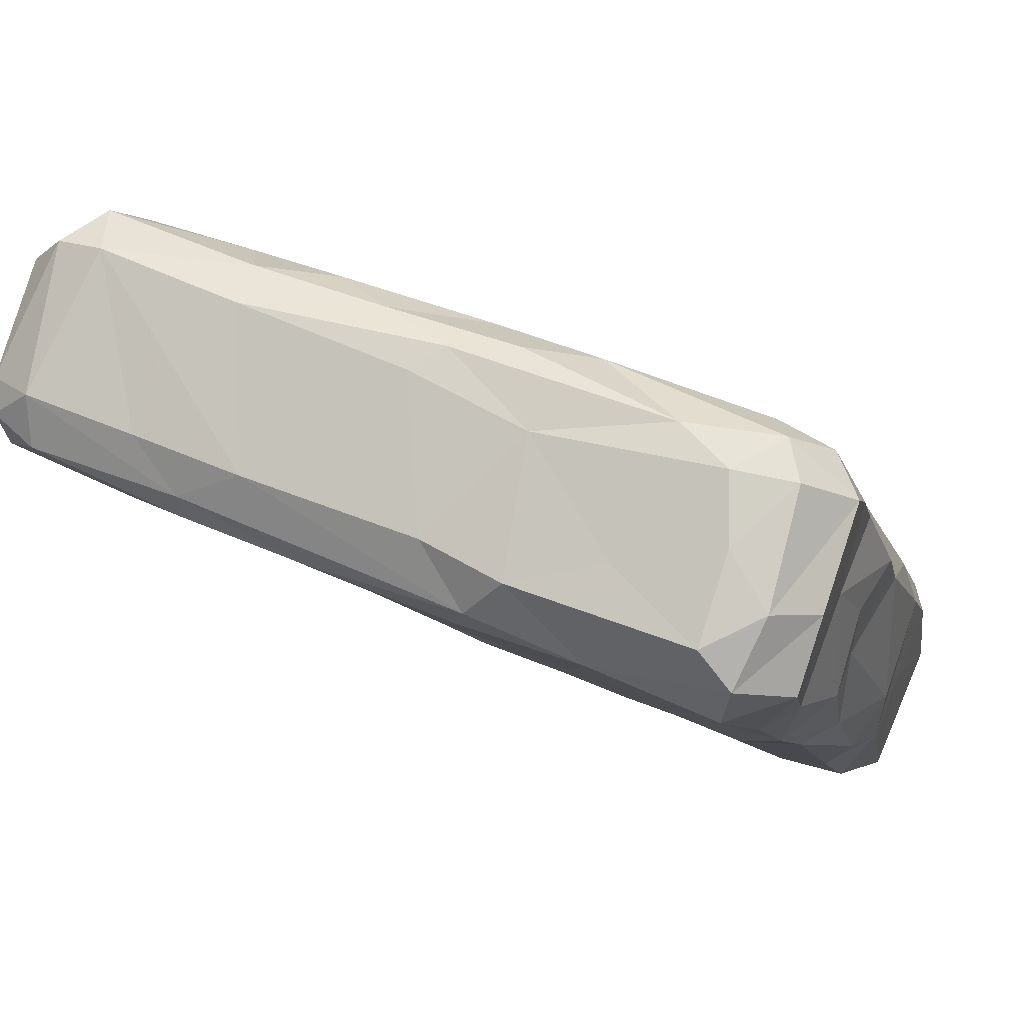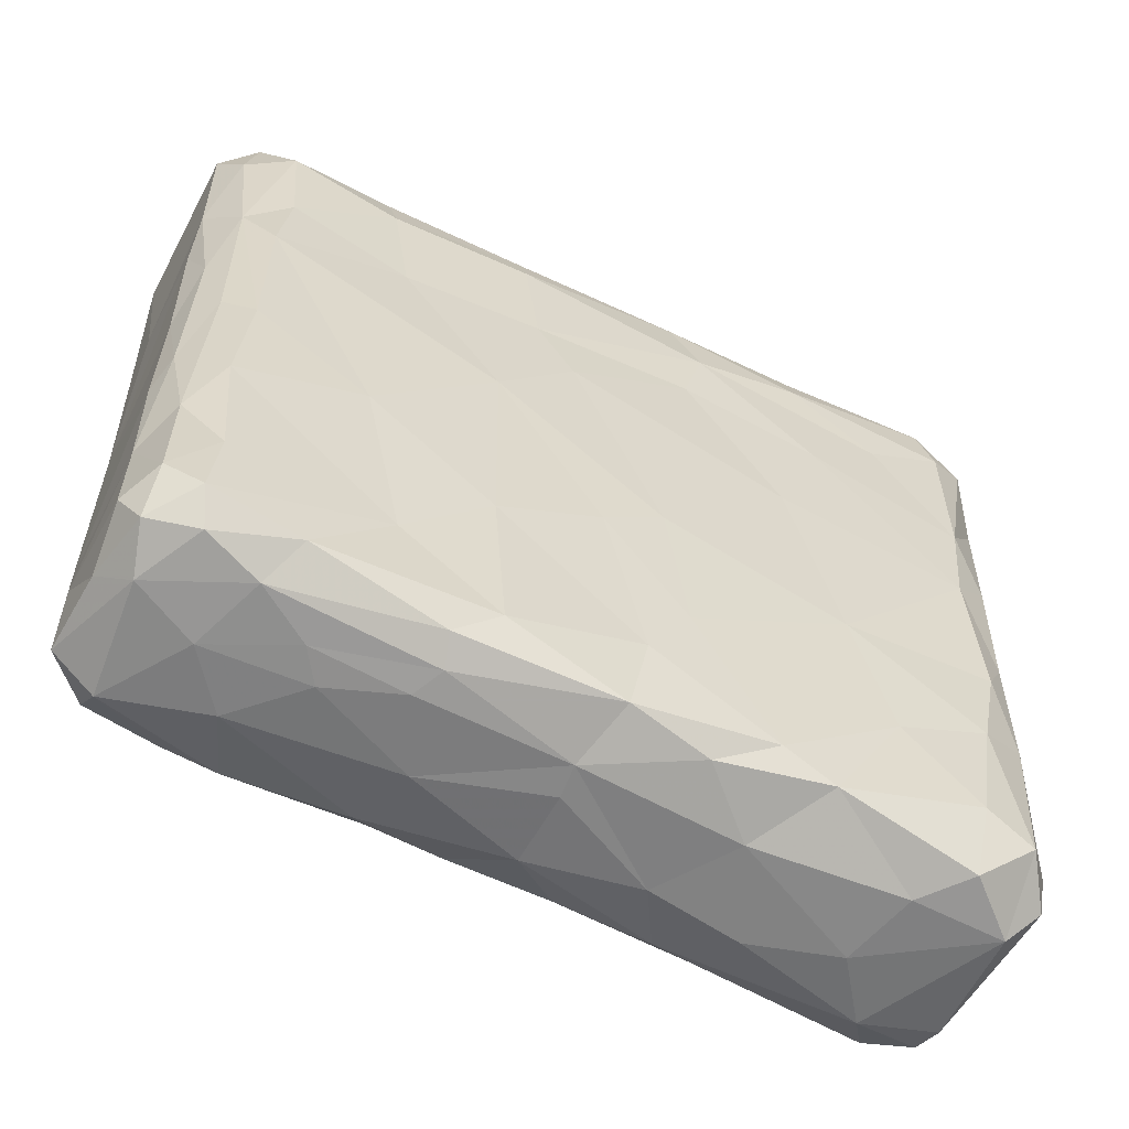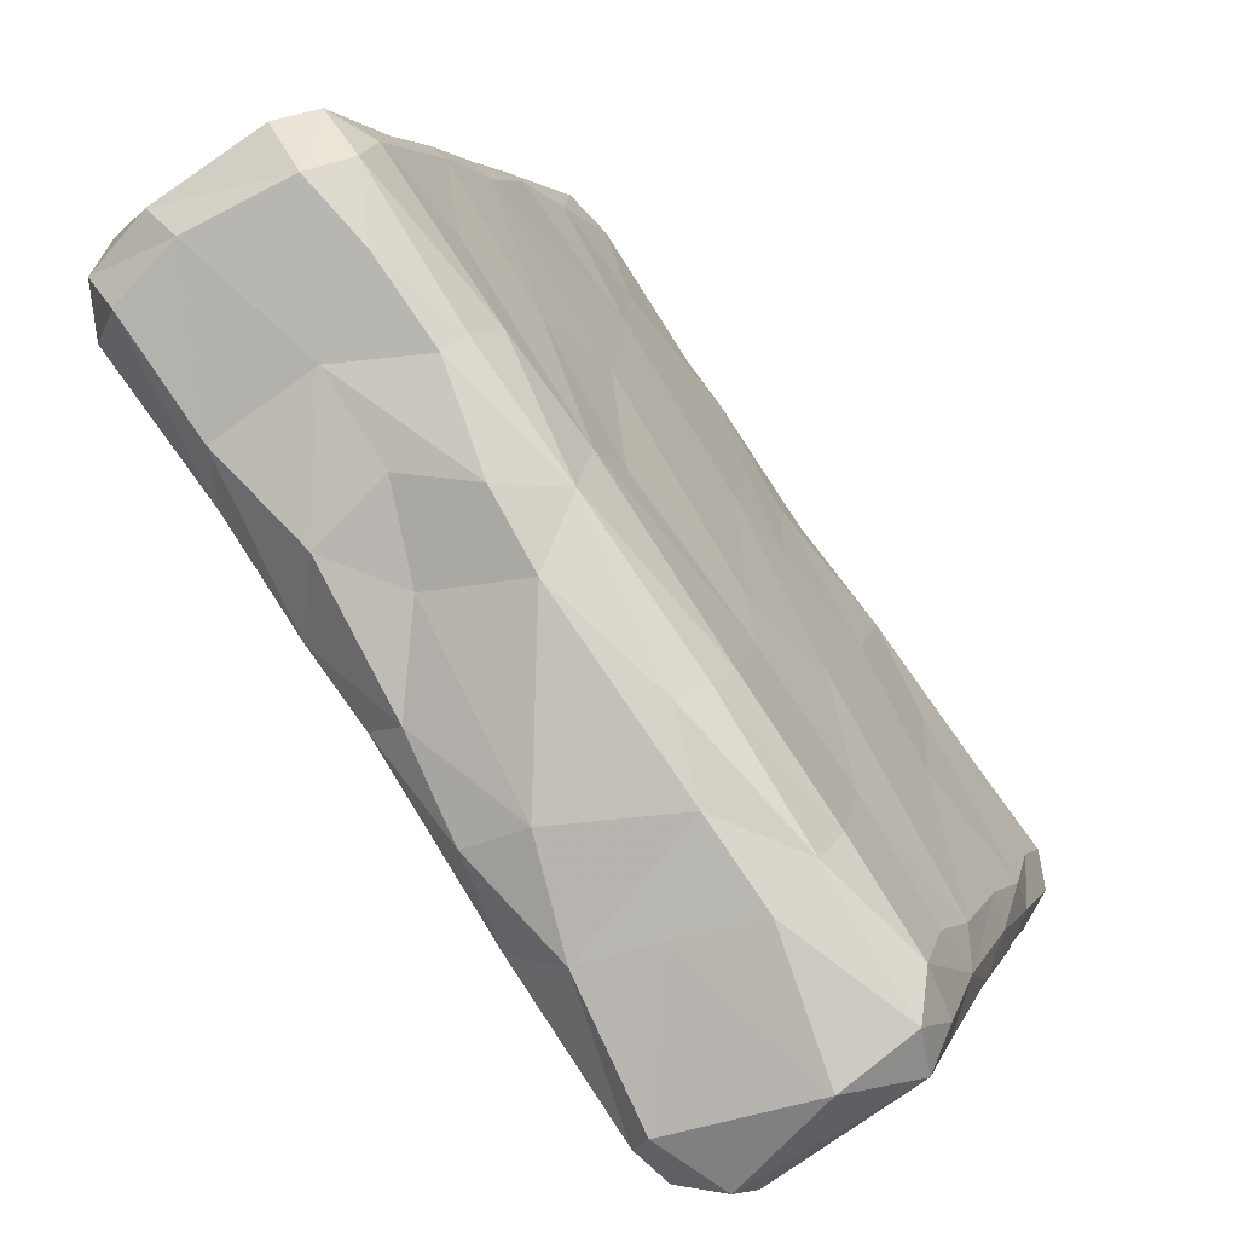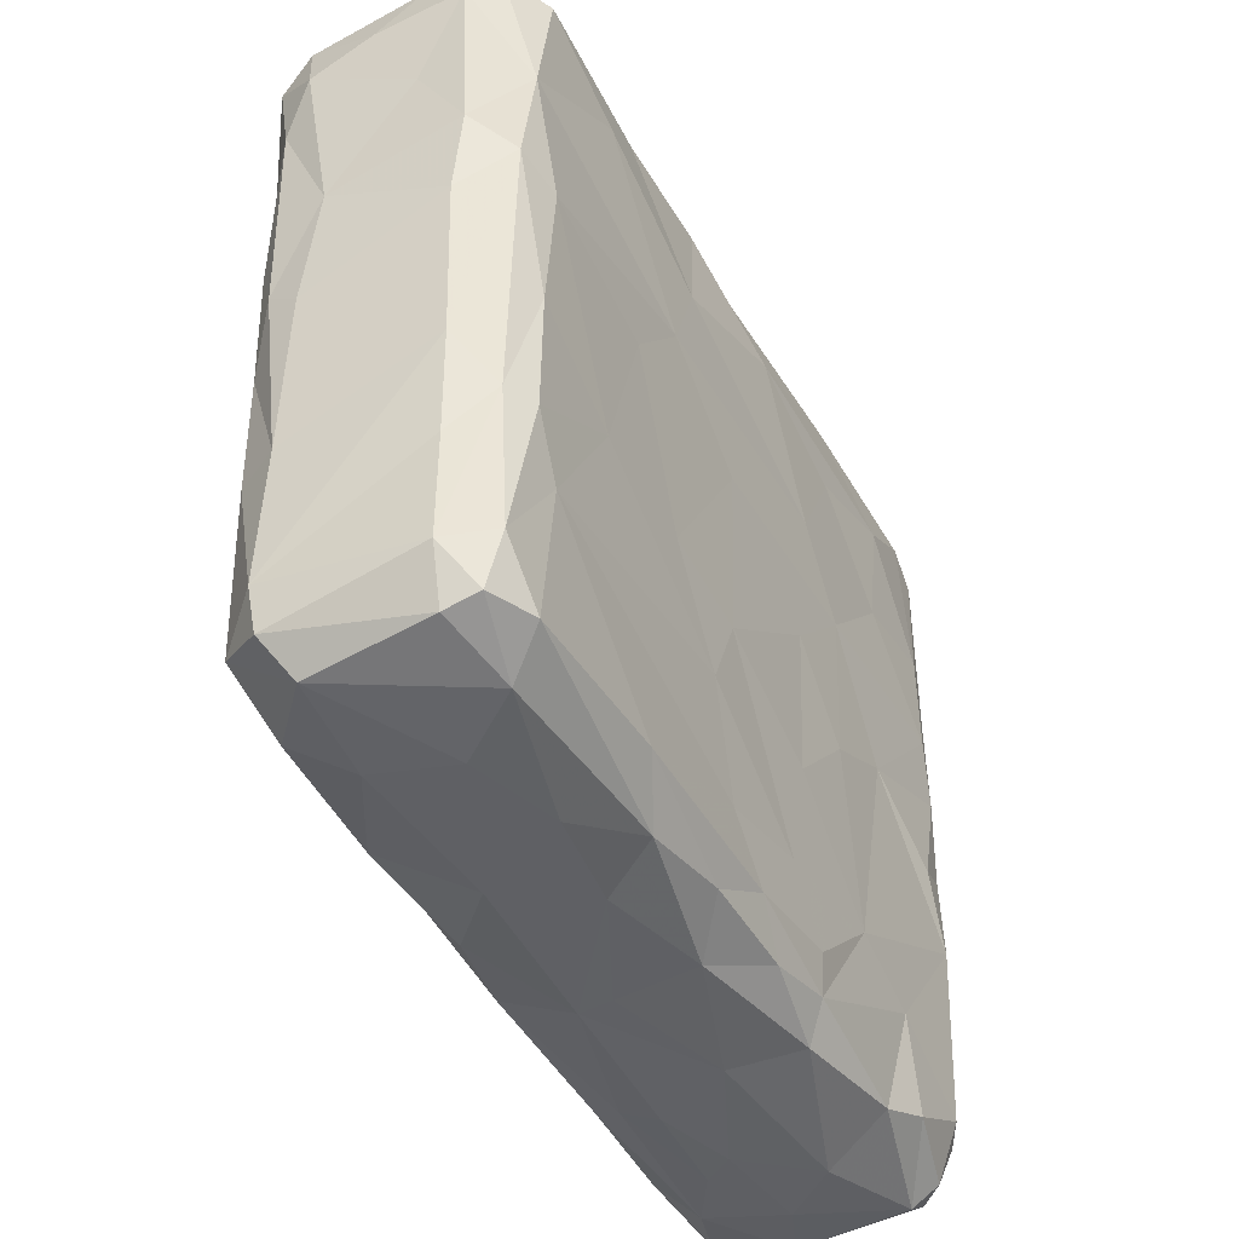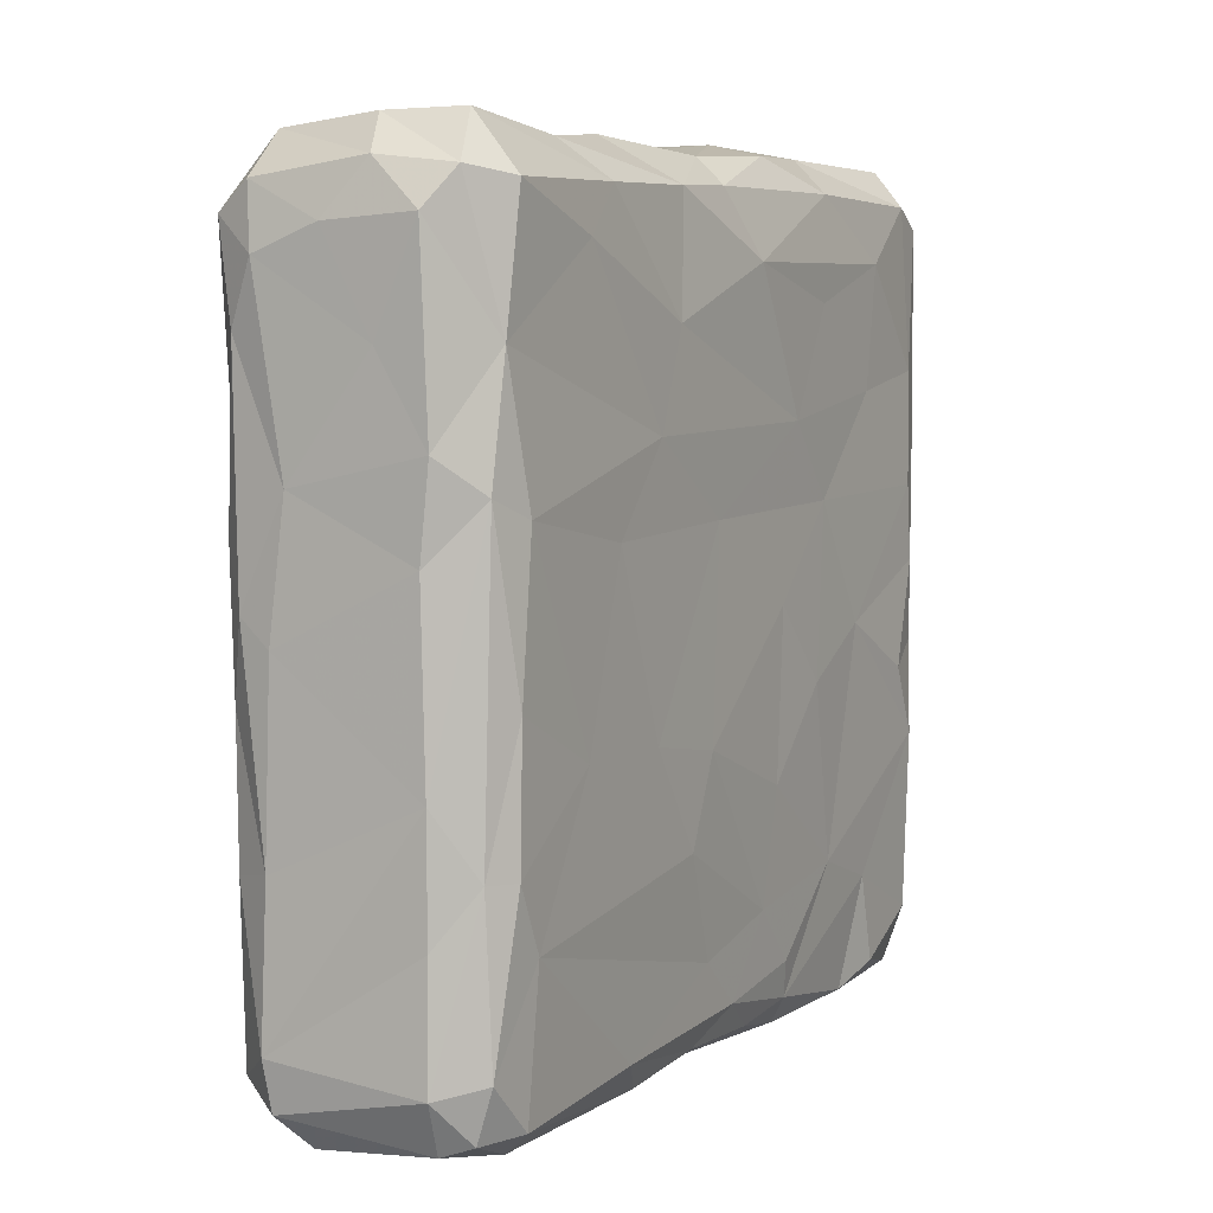
<metadata>
{"format":"obj","ext":"obj","renderer":"f3d","projection":"perspective","resolution":1024,"background":"white","views":[{"elev":48.3,"azim":-63.7,"up":"+Y"},{"elev":-60.1,"azim":98.3,"up":"+Z"},{"elev":3.9,"azim":14.5,"up":"+Y"},{"elev":-45.4,"azim":-117.2,"up":"+Z"},{"elev":5.0,"azim":-116.3,"up":"+Z"}]}
</metadata>
<code>
v 0.02946 -0.07415 -0.01574
v -0.01835 0.06539 -0.06238
v 0.06165 -0.05043 0.05435
v -0.06085 0.04949 -0.03291
v -0.01995 0.07125 0.05678
v 0.01877 -0.06947 0.01756
v 0.02815 -0.03278 -0.07677
v 0.059 -0.04151 0.0598
v 0.05712 -0.0578 -0.06474
v 0.03355 -0.07304 0.0677
v 0.001484 0.03468 -0.06733
v 0.009845 -0.02199 -0.07596
v 0.02444 -0.01906 -0.07632
v -0.01979 0.06844 -0.03959
v -0.01891 0.06976 0.006175
v 0.06051 -0.05279 0.01042
v 0.0376 -0.04923 -0.07599
v -0.02461 0.05154 -0.07575
v -0.01143 -0.02291 -0.05098
v -0.01049 0.05373 -0.04821
v -0.001273 0.0448 0.058
v -0.01036 -0.02606 -0.03042
v 0.05665 -0.05792 -0.04896
v 0.01933 -0.06794 0.067
v -0.005433 -0.03076 -0.0614
v -0.05254 0.04741 0.07549
v 0.05778 -0.05785 0.02226
v -0.009616 -0.02047 -0.07069
v -0.03566 0.07359 -0.0602
v 0.04235 -0.06863 0.02487
v 0.01163 0.02494 0.03942
v -0.0283 -0.0007606 -0.03718
v 0.04446 -0.02188 0.03262
v -0.02314 -0.008082 0.01483
v -0.06046 0.04576 0.04248
v 0.02934 -0.07485 0.05002
v 0.04595 -0.03755 -0.07524
v 0.02727 -0.01358 -0.07518
v 0.04506 -0.02678 0.06587
v -0.00339 -0.02639 0.07364
v -0.00339 -0.03155 -0.06818
v 0.03537 -0.07252 -0.06861
v -0.05884 0.05803 0.0605
v 0.0611 -0.04819 0.03007
v 0.002644 0.0001254 -0.07585
v 0.01122 0.02297 0.06589
v -0.03723 0.07237 -0.001058
v 0.02645 -0.06975 -0.07077
v 0.0324 -0.01205 -0.07238
v -0.05982 0.04316 -0.009367
v 0.05692 -0.05356 -0.07074
v 0.035 -0.07289 -0.04501
v 0.01542 0.01266 -0.07157
v 0.02598 -0.00524 0.07073
v 0.06122 -0.05033 -0.06291
v 0.001999 -0.03211 -0.07369
v 0.04667 -0.02453 0.05537
v 0.009423 -0.05655 0.0565
v 0.05736 -0.05761 -0.004432
v 0.0155 -0.0603 -0.06798
v 0.02098 -0.07162 -0.02777
v 0.001336 -0.04153 0.06791
v -0.002504 -0.03823 -0.0146
v -0.06138 0.04848 -0.06133
v -0.05658 0.04094 -0.07014
v -0.009992 -0.02731 -0.0003787
v -0.0168 -0.01941 0.05578
v 0.03517 -0.03286 -0.07621
v 0.01639 -0.06626 -0.01519
v -0.01951 0.06842 0.06688
v 0.0258 -0.03751 0.07368
v 0.05976 -0.05668 0.06194
v -0.008077 -0.03101 0.02996
v -0.01134 0.05859 0.0475
v -0.04311 0.05727 0.07517
v 0.03533 -0.07264 -0.007872
v -0.03865 0.01537 -0.06697
v -0.01676 0.01098 -0.07567
v -0.04819 0.02699 -0.01875
v -0.002171 -0.03943 0.04947
v 0.02334 -0.06474 0.07337
v -0.009938 0.008649 0.07222
v -0.02824 0.07405 -0.03458
v -0.05835 0.04089 0.01781
v -0.03998 0.02863 0.07276
v -0.02289 0.06238 -0.07369
v 0.008023 0.003132 -0.07561
v -0.02564 0.07233 -0.06501
v -0.04819 0.04074 -0.07524
v 0.01555 0.01954 -0.01587
v 0.01009 0.02813 0.05275
v -0.03149 0.003112 0.0457
v 0.05977 -0.05408 -0.02282
v 0.02182 0.01004 -0.02463
v 0.04083 -0.01942 -0.05339
v -0.05415 0.05386 -0.0727
v 0.002852 -0.04379 -0.04667
v -0.05993 0.05226 0.06708
v 0.03594 -0.07402 0.06069
v 0.04842 -0.05607 -0.07396
v -0.01836 -0.01128 0.06764
v -0.03583 0.07204 -0.06874
v 0.008845 -0.05458 0.03458
v 0.05473 -0.04428 -0.07302
v 0.04884 -0.03058 -0.06934
v -0.004723 0.04781 -0.02433
v -0.02414 0.01407 0.0745
v 0.03161 -0.002314 0.0565
v 0.05785 -0.04034 0.03958
v 0.02975 -0.0001796 0.03527
v -0.0338 0.04037 -0.07646
v -0.02877 0.02412 -0.07611
v 0.02563 -0.07454 0.02839
v -0.0117 -0.009739 0.07261
v 0.04033 -0.03384 0.07305
v 0.0594 -0.04189 0.02328
v -0.05736 0.05754 0.01126
v 0.02482 -0.04834 -0.07615
v 0.0118 -0.05148 -0.07175
v -0.01636 0.05544 0.07208
v 0.006874 -0.05147 -0.005711
v 0.00169 0.03999 0.01094
v 0.05933 -0.04215 -0.007336
v -0.05739 0.05665 -0.04256
v -0.0352 0.008349 0.02848
v 0.01203 -0.05639 -0.05173
v 0.0009348 0.0237 0.07399
v 0.0603 -0.04395 -0.03005
v -0.03595 0.07424 0.05502
v -0.01682 -0.01423 -0.06482
v -0.03173 0.07485 0.003677
v -0.0008802 -0.04029 0.01623
v 0.04729 -0.06325 -0.06906
v 0.0277 -0.07369 -0.06207
v -0.04551 0.06758 0.05944
v -0.01991 0.07128 0.02608
v 0.05697 -0.05816 -0.02798
v -0.05759 0.05684 -0.06361
v 0.02395 -0.07339 0.06327
v 0.01172 0.0226 -0.04309
v 0.0229 -0.07248 -0.01081
v -0.005132 0.04232 -0.07065
v 0.04869 -0.05745 0.07265
v -0.029 0.01016 -0.07339
v -0.02807 0.001021 0.06688
v 0.008093 0.01113 0.07363
v -0.03632 0.0729 -0.0335
v -0.01322 0.02511 0.07346
v -0.003898 0.04403 0.06683
v 0.02305 -0.07179 -0.06024
v 0.01985 -0.07071 0.00397
v -0.02265 -0.006475 -0.0562
v 0.05869 -0.04265 -0.05324
v 0.01236 -0.04168 0.07435
v -0.03106 0.07537 0.04424
v 0.03973 -0.07034 -0.05908
v -0.02171 0.07145 -0.02117
v -0.01034 0.02694 -0.07587
v -0.0273 0.07405 -0.01018
v -0.05926 0.05686 0.0272
v -0.0592 0.04282 0.06556
v -0.02351 0.03968 0.0722
v 0.01973 -0.06999 0.03795
v 0.004412 0.02362 -0.07325
v -0.04071 0.01928 0.06632
v 0.04682 -0.02492 -0.01937
v -0.03952 0.07072 0.02202
v 0.05921 -0.04904 0.06639
v -0.05842 0.04982 -0.07067
v 0.059 -0.05673 0.03741
v 0.0302 -0.004254 -0.06634
v 0.06041 -0.05049 -0.04199
v -0.03521 0.00894 -0.01895
v 0.05932 -0.04383 -0.06737
v -0.06013 0.0436 -0.03308
v -0.02474 -0.006172 -0.0216
v -0.008928 -0.008215 -0.07467
v -0.03574 0.06549 -0.07452
v 0.007648 -0.02249 0.07598
v -0.04214 0.01879 0.0131
v -0.05772 0.05691 -0.02168
v -0.006519 0.04129 0.07085
v -0.03314 0.07348 0.06585
v 0.03282 -0.005924 -0.03631
v 0.03307 -0.07459 0.03026
v -0.0475 0.0262 0.0579
v 0.02597 0.005776 0.02339
v 0.03047 -0.0199 0.07342
v -0.02566 0.06581 0.07355
v -0.06146 0.04849 0.02116
v 0.03441 -0.006088 0.005348
v -0.02056 -0.004586 -0.07055
v -0.05047 0.06167 0.06858
v -0.02615 0.07437 0.01435
v 0.02965 -0.003262 0.06435
v 0.01538 0.01585 -0.05574
v 0.02985 -0.06643 -0.07435
v -0.05201 0.06215 0.04232
v -0.002689 0.04697 0.03367
v -0.02678 0.07566 0.06107
v 0.0611 -0.04802 -0.006113
v -0.05673 0.03912 -0.04469
f 56 28 177
f 56 177 12
f 28 192 177
f 12 177 45
f 97 19 25
f 130 77 192
f 130 152 77
f 25 130 41
f 28 41 130
f 25 19 130
f 130 192 28
f 152 130 19
f 32 152 19
f 19 176 32
f 19 97 22
f 19 22 176
f 22 63 66
f 121 132 63
f 63 132 66
f 66 176 22
f 176 66 34
f 73 34 132
f 132 34 66
f 34 73 125
f 73 92 125
f 73 67 92
f 80 67 73
f 58 67 80
f 67 58 62
f 67 62 101
f 101 62 40
f 67 145 92
f 145 67 101
f 40 114 101
f 89 65 169
f 89 169 96
f 65 64 169
f 65 202 64
f 64 202 175
f 144 192 77
f 89 144 65
f 144 77 65
f 89 112 144
f 192 144 177
f 177 144 78
f 112 78 144
f 177 78 45
f 45 78 87
f 112 158 78
f 87 78 158
f 112 89 111
f 112 111 158
f 164 142 11
f 111 18 158
f 142 18 86
f 142 164 158
f 18 142 158
f 152 202 77
f 77 202 65
f 142 20 11
f 142 2 20
f 11 20 106
f 89 96 178
f 64 138 169
f 96 169 138
f 96 138 102
f 64 175 4
f 4 138 64
f 138 4 124
f 124 29 138
f 89 178 111
f 102 178 96
f 18 111 178
f 178 86 18
f 86 178 88
f 178 102 88
f 138 29 102
f 2 142 86
f 86 88 2
f 2 88 14
f 20 2 14
f 102 29 88
f 83 88 29
f 147 83 29
f 79 50 175
f 175 50 4
f 152 32 202
f 202 32 79
f 79 32 173
f 32 176 173
f 79 175 202
f 34 173 176
f 173 180 79
f 122 90 106
f 124 4 181
f 181 29 124
f 4 190 181
f 181 117 47
f 190 117 181
f 29 181 147
f 83 14 88
f 157 106 14
f 20 14 106
f 14 83 157
f 83 147 159
f 83 159 157
f 181 47 147
f 106 157 15
f 15 122 106
f 159 147 131
f 147 47 131
f 159 131 194
f 159 194 15
f 157 159 15
f 79 180 84
f 79 84 50
f 4 50 190
f 50 84 190
f 84 125 35
f 190 84 35
f 35 186 161
f 34 180 173
f 125 180 34
f 180 125 84
f 122 15 199
f 125 92 186
f 125 186 35
f 199 74 91
f 74 21 91
f 160 117 190
f 47 117 167
f 167 117 160
f 167 160 198
f 190 35 160
f 160 35 43
f 43 198 160
f 198 43 135
f 136 199 15
f 194 131 155
f 15 194 136
f 167 198 129
f 135 129 198
f 199 136 74
f 136 5 74
f 47 167 131
f 131 167 155
f 194 155 136
f 129 155 167
f 200 136 155
f 136 200 5
f 165 161 186
f 35 161 98
f 161 165 26
f 98 161 26
f 145 165 92
f 92 165 186
f 85 165 145
f 107 85 145
f 101 114 145
f 107 145 114
f 82 107 114
f 82 148 107
f 82 127 148
f 107 162 85
f 26 165 85
f 85 75 26
f 162 75 85
f 107 148 162
f 182 162 127
f 148 127 162
f 182 120 162
f 182 149 120
f 35 98 43
f 43 98 193
f 75 98 26
f 193 98 75
f 135 43 193
f 129 135 183
f 193 183 135
f 193 189 183
f 183 189 200
f 75 189 193
f 189 75 162
f 74 5 21
f 70 21 5
f 21 70 149
f 162 120 189
f 149 70 120
f 70 189 120
f 189 70 200
f 155 129 200
f 200 129 183
f 5 200 70
f 48 60 197
f 60 119 197
f 118 197 119
f 42 48 197
f 197 100 42
f 133 42 100
f 197 118 17
f 100 197 17
f 60 48 150
f 60 126 119
f 134 61 150
f 150 126 60
f 61 97 126
f 42 134 48
f 48 134 150
f 134 42 52
f 156 42 133
f 9 156 133
f 42 156 52
f 52 1 134
f 23 52 156
f 133 100 51
f 133 51 9
f 51 100 104
f 23 156 9
f 55 9 51
f 9 55 23
f 55 172 23
f 93 23 172
f 56 119 41
f 56 118 119
f 118 56 12
f 41 28 56
f 12 7 118
f 7 17 118
f 17 7 68
f 100 17 37
f 17 68 37
f 37 49 105
f 87 13 12
f 7 12 13
f 13 87 38
f 45 87 12
f 38 87 53
f 38 53 49
f 7 13 68
f 68 13 38
f 68 38 37
f 49 37 38
f 53 171 49
f 119 126 41
f 41 126 97
f 25 41 97
f 105 95 174
f 171 105 49
f 95 105 171
f 100 37 104
f 174 51 104
f 51 174 55
f 37 105 104
f 104 105 174
f 174 153 55
f 174 95 153
f 153 172 55
f 150 61 126
f 61 69 121
f 1 61 134
f 61 1 141
f 52 76 1
f 52 137 76
f 61 141 69
f 69 141 151
f 151 121 69
f 1 113 141
f 23 93 137
f 52 23 137
f 172 201 93
f 59 76 137
f 137 93 59
f 93 201 16
f 93 16 59
f 27 76 59
f 27 30 76
f 59 16 27
f 22 97 63
f 97 61 121
f 63 97 121
f 184 166 95
f 166 184 191
f 94 191 184
f 166 191 116
f 153 128 172
f 153 95 128
f 95 166 128
f 201 172 128
f 128 123 201
f 128 166 123
f 116 123 166
f 185 1 76
f 185 113 1
f 113 185 36
f 6 132 121
f 151 6 121
f 6 151 113
f 6 113 163
f 132 6 103
f 141 113 151
f 76 30 185
f 99 36 185
f 139 163 113
f 58 80 103
f 6 163 103
f 103 163 58
f 113 36 139
f 30 99 185
f 44 16 201
f 27 16 170
f 16 44 170
f 27 170 30
f 3 72 170
f 170 44 3
f 103 73 132
f 116 191 33
f 191 110 33
f 187 110 191
f 103 80 73
f 33 57 109
f 108 33 110
f 33 108 57
f 116 44 123
f 201 123 44
f 109 44 116
f 116 33 109
f 109 8 44
f 44 8 3
f 57 8 109
f 36 10 139
f 36 99 10
f 163 139 24
f 24 58 163
f 58 24 62
f 139 81 24
f 154 24 81
f 30 170 99
f 170 72 99
f 10 81 139
f 10 143 81
f 81 71 154
f 143 71 81
f 99 72 10
f 143 10 72
f 143 72 168
f 24 154 62
f 62 154 40
f 154 179 40
f 71 188 154
f 143 115 71
f 115 188 71
f 40 179 114
f 154 188 179
f 179 188 146
f 114 179 82
f 179 146 82
f 188 54 146
f 57 195 39
f 57 108 195
f 54 188 39
f 115 39 188
f 54 39 195
f 168 72 3
f 3 8 168
f 39 168 8
f 57 39 8
f 115 168 39
f 168 115 143
f 87 164 53
f 87 158 164
f 11 53 164
f 196 171 53
f 171 196 184
f 184 196 94
f 184 95 171
f 11 196 53
f 140 196 11
f 196 140 94
f 140 90 94
f 106 140 11
f 140 106 90
f 94 90 191
f 122 187 90
f 191 90 187
f 187 31 110
f 91 108 110
f 110 31 91
f 122 31 187
f 122 199 31
f 199 91 31
f 108 46 195
f 91 46 108
f 146 127 82
f 46 54 195
f 46 146 54
f 146 46 127
f 21 46 91
f 149 46 21
f 182 46 149
f 127 46 182

</code>
